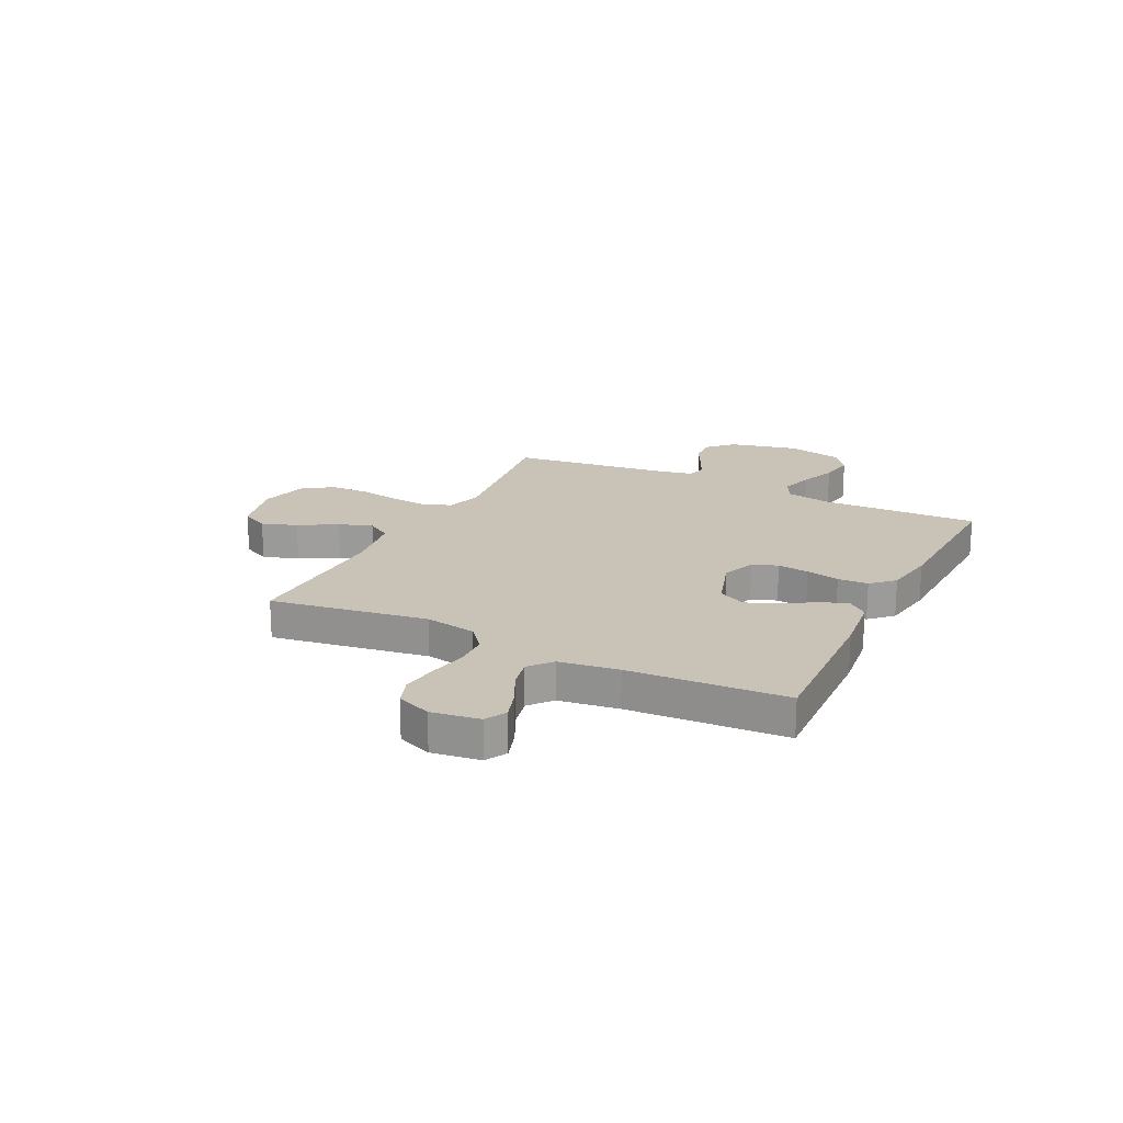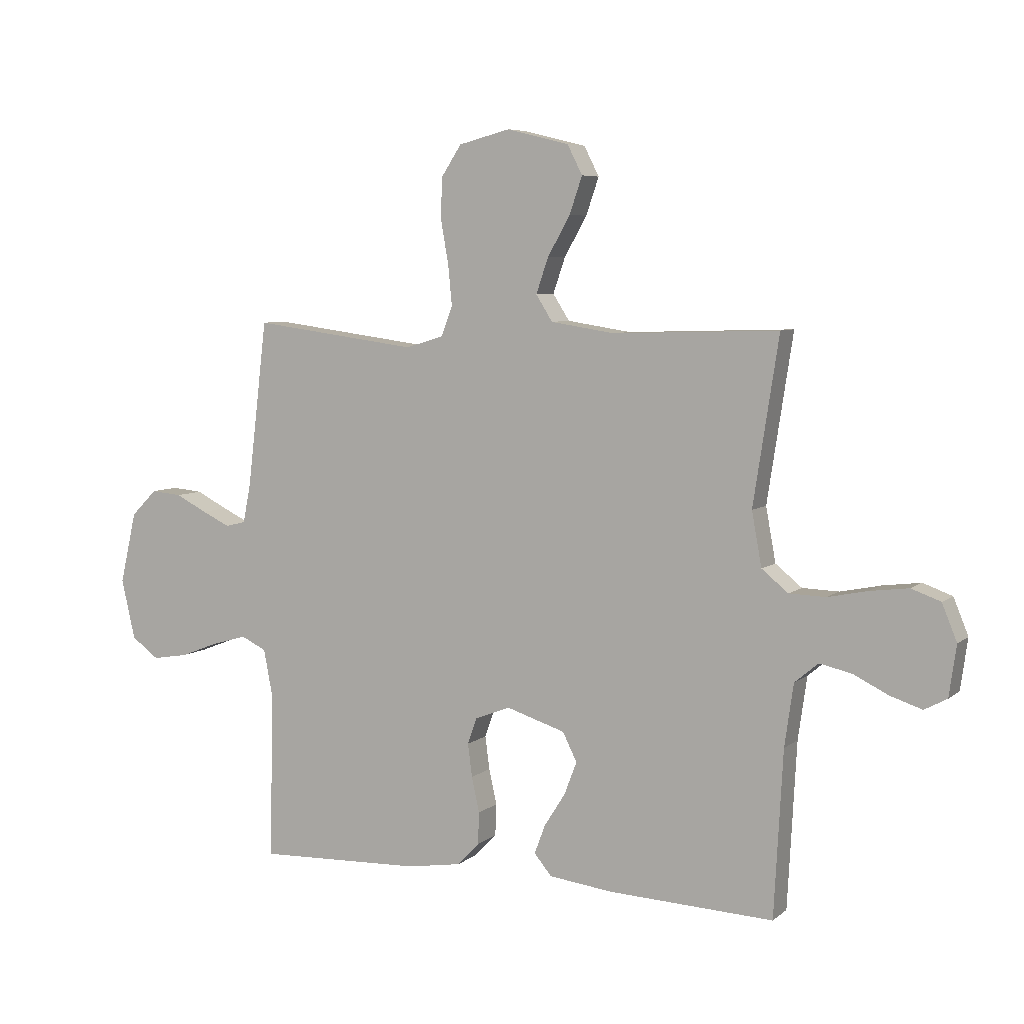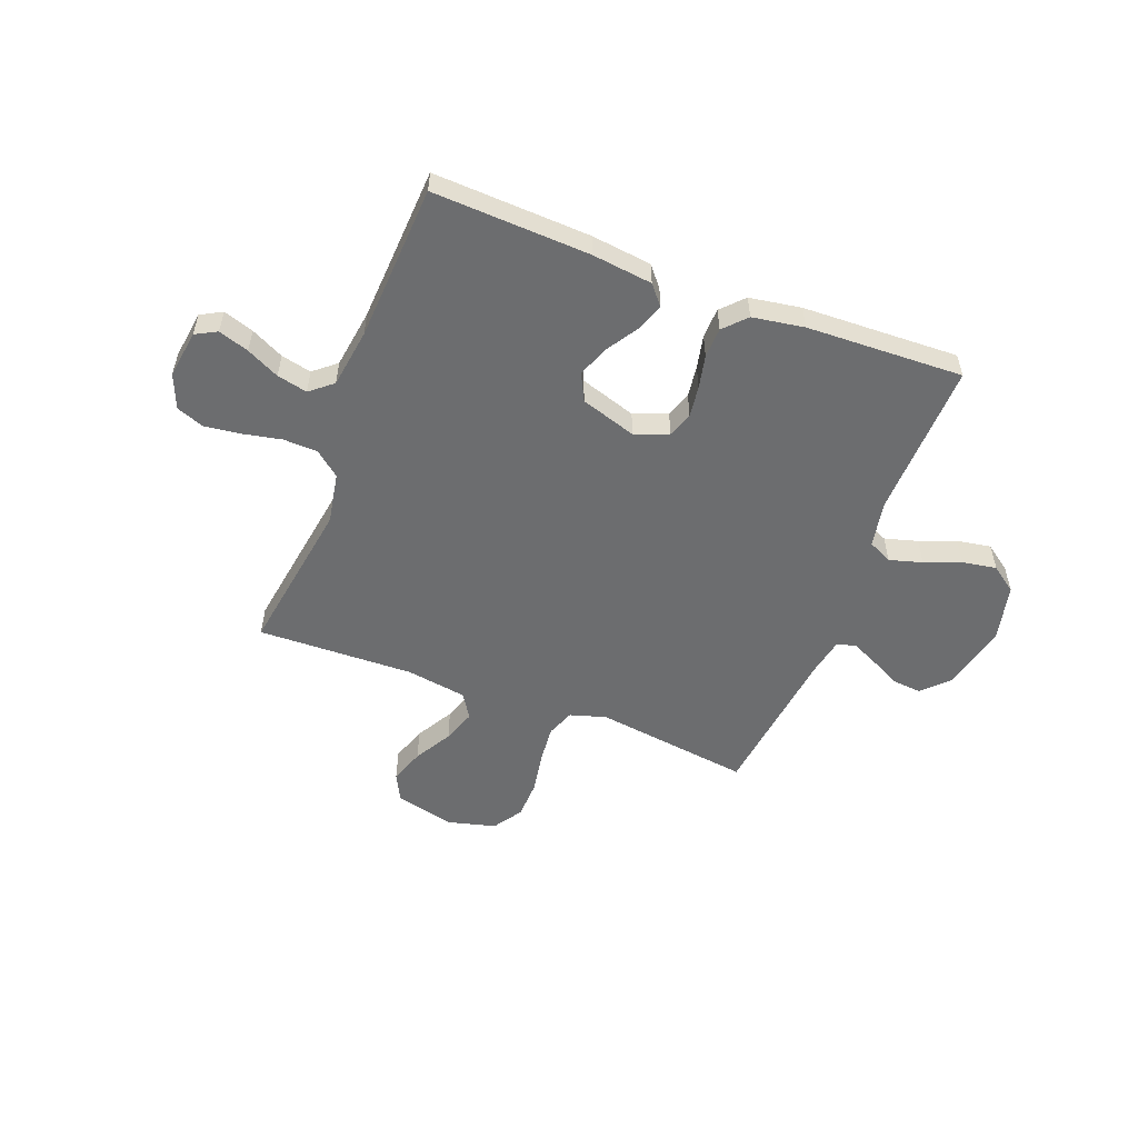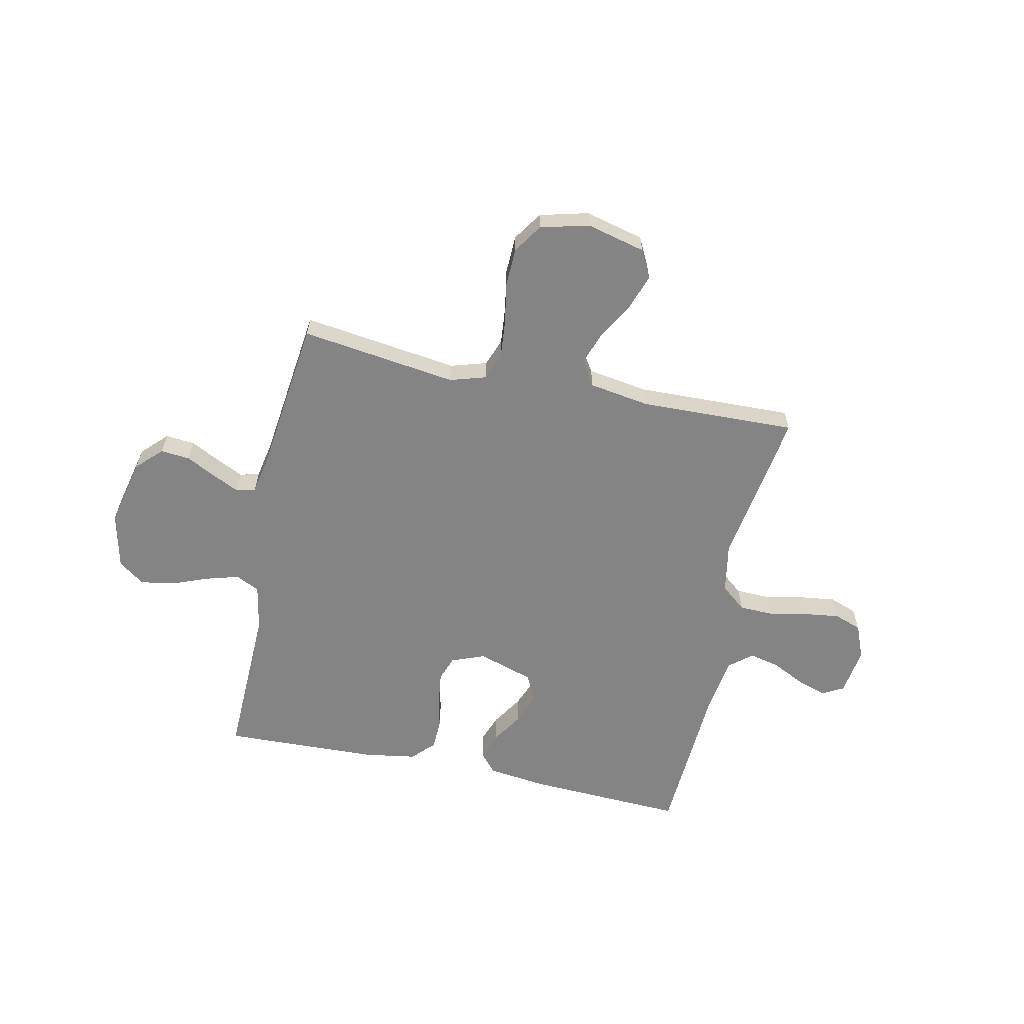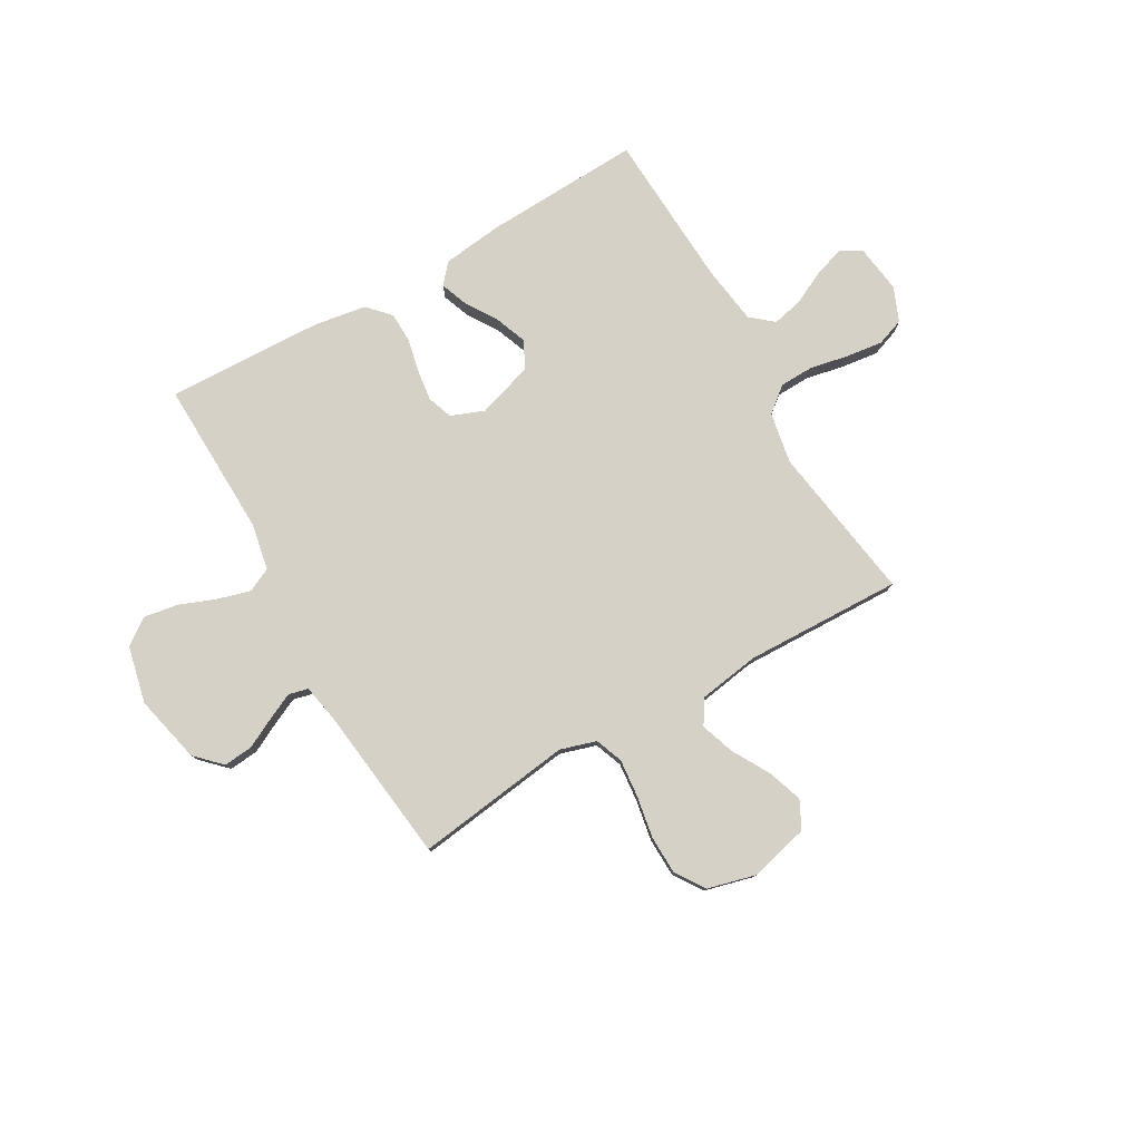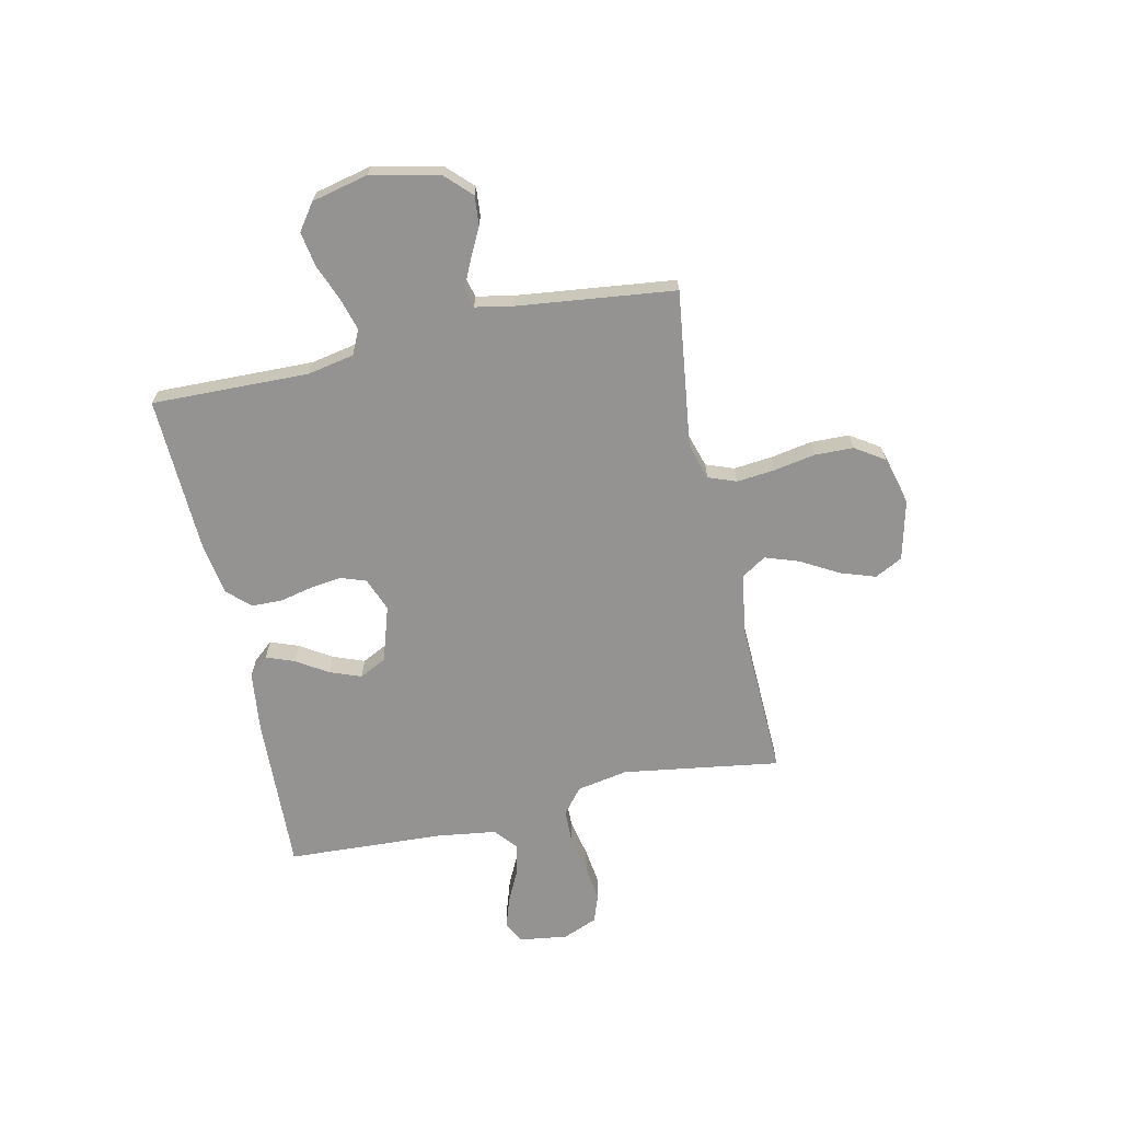
<metadata>
{"format":"obj","ext":"obj","renderer":"f3d","projection":"perspective","resolution":1024,"background":"white","views":[{"elev":19.4,"azim":116.3,"up":"+Y"},{"elev":6.4,"azim":26.0,"up":"+Z"},{"elev":-53.9,"azim":159.0,"up":"+Y"},{"elev":-61.4,"azim":-12.1,"up":"+Y"},{"elev":78.7,"azim":-29.8,"up":"+Y"},{"elev":-66.8,"azim":-77.5,"up":"+Y"}]}
</metadata>
<code>
v 0.5 0.07 -0.5
v 0.2 0.07 -0.487
v 0.084 0.07 -0.473
v 0.052 0.07 -0.435
v 0.072 0.07 -0.382
v 0.11 0.07 -0.322
v 0.133 0.07 -0.262
v 0.107 0.07 -0.21
v 0 0.07 -0.176
v -0.064 0.07 -0.201
v -0.081 0.07 -0.249
v -0.073 0.07 -0.309
v -0.059 0.07 -0.373
v -0.061 0.07 -0.431
v -0.101 0.07 -0.473
v -0.2 0.07 -0.489
v -0.5 0.07 -0.5
v -0.492 0.07 -0.2
v -0.509 0.07 -0.111
v -0.555 0.07 -0.089
v -0.618 0.07 -0.107
v -0.687 0.07 -0.134
v -0.753 0.07 -0.145
v -0.803 0.07 -0.109
v -0.828 0.07 0
v -0.798 0.07 0.13
v -0.751 0.07 0.177
v -0.695 0.07 0.172
v -0.638 0.07 0.143
v -0.587 0.07 0.119
v -0.55 0.07 0.128
v -0.536 0.07 0.2
v -0.5 0.07 0.5
v -0.2 0.07 0.46
v -0.131 0.07 0.481
v -0.111 0.07 0.534
v -0.118 0.07 0.607
v -0.132 0.07 0.686
v -0.13 0.07 0.76
v -0.093 0.07 0.816
v 0 0.07 0.84
v 0.113 0.07 0.812
v 0.14 0.07 0.759
v 0.117 0.07 0.692
v 0.076 0.07 0.62
v 0.054 0.07 0.556
v 0.084 0.07 0.509
v 0.2 0.07 0.491
v 0.5 0.07 0.5
v 0.454 0.07 0.2
v 0.472 0.07 0.102
v 0.52 0.07 0.063
v 0.586 0.07 0.061
v 0.659 0.07 0.076
v 0.728 0.07 0.085
v 0.781 0.07 0.066
v 0.808 0.07 0
v 0.795 0.07 -0.092
v 0.754 0.07 -0.114
v 0.696 0.07 -0.095
v 0.633 0.07 -0.064
v 0.575 0.07 -0.051
v 0.532 0.07 -0.087
v 0.516 0.07 -0.2
v 0.5 0 -0.5
v 0.2 0 -0.487
v 0.084 0 -0.473
v 0.052 0 -0.435
v 0.072 0 -0.382
v 0.11 0 -0.322
v 0.133 0 -0.262
v 0.107 0 -0.21
v 0 0 -0.176
v -0.064 0 -0.201
v -0.081 0 -0.249
v -0.073 0 -0.309
v -0.059 0 -0.373
v -0.061 0 -0.431
v -0.101 0 -0.473
v -0.2 0 -0.489
v -0.5 0 -0.5
v -0.492 0 -0.2
v -0.509 0 -0.111
v -0.555 0 -0.089
v -0.618 0 -0.107
v -0.687 0 -0.134
v -0.753 0 -0.145
v -0.803 0 -0.109
v -0.828 0 0
v -0.798 0 0.13
v -0.751 0 0.177
v -0.695 0 0.172
v -0.638 0 0.143
v -0.587 0 0.119
v -0.55 0 0.128
v -0.536 0 0.2
v -0.5 0 0.5
v -0.2 0 0.46
v -0.131 0 0.481
v -0.111 0 0.534
v -0.118 0 0.607
v -0.132 0 0.686
v -0.13 0 0.76
v -0.093 0 0.816
v 0 0 0.84
v 0.113 0 0.812
v 0.14 0 0.759
v 0.117 0 0.692
v 0.076 0 0.62
v 0.054 0 0.556
v 0.084 0 0.509
v 0.2 0 0.491
v 0.5 0 0.5
v 0.454 0 0.2
v 0.472 0 0.102
v 0.52 0 0.063
v 0.586 0 0.061
v 0.659 0 0.076
v 0.728 0 0.085
v 0.781 0 0.066
v 0.808 0 0
v 0.795 0 -0.092
v 0.754 0 -0.114
v 0.696 0 -0.095
v 0.633 0 -0.064
v 0.575 0 -0.051
v 0.532 0 -0.087
v 0.516 0 -0.2
f 59 60 61
f 58 59 61
f 57 58 61
f 56 57 61
f 55 56 61
f 54 55 61
f 53 54 61
f 52 53 61 62
f 51 52 62 63
f 48 49 50
f 47 48 50 51
f 43 44 45
f 42 43 45
f 41 42 45
f 40 41 45
f 39 40 45
f 38 39 45
f 37 38 45
f 36 37 45 46
f 35 36 46 47
f 32 33 34
f 51 63 64
f 47 51 64
f 35 47 64
f 34 35 64
f 32 34 64
f 31 32 64
f 27 28 29
f 26 27 29
f 25 26 29
f 24 25 29
f 23 24 29
f 22 23 29
f 21 22 29
f 16 17 18
f 15 16 18
f 14 15 18
f 13 14 18
f 12 13 18
f 11 12 18 19
f 10 11 19 20
f 4 5 6
f 3 4 6
f 2 3 6
f 1 2 6
f 64 1 6
f 64 6 7
f 30 31 64
f 20 21 29 30
f 9 10 20 30
f 8 9 30 64
f 7 8 64
f 125 124 123
f 125 123 122
f 125 122 121
f 125 121 120
f 125 120 119
f 125 119 118
f 125 118 117
f 126 125 117 116
f 127 126 116 115
f 114 113 112
f 115 114 112 111
f 109 108 107
f 109 107 106
f 109 106 105
f 109 105 104
f 109 104 103
f 109 103 102
f 109 102 101
f 110 109 101 100
f 111 110 100 99
f 98 97 96
f 128 127 115
f 128 115 111
f 128 111 99
f 128 99 98
f 128 98 96
f 128 96 95
f 93 92 91
f 93 91 90
f 93 90 89
f 93 89 88
f 93 88 87
f 93 87 86
f 93 86 85
f 82 81 80
f 82 80 79
f 82 79 78
f 82 78 77
f 82 77 76
f 83 82 76 75
f 84 83 75 74
f 70 69 68
f 70 68 67
f 70 67 66
f 70 66 65
f 70 65 128
f 71 70 128
f 128 95 94
f 94 93 85 84
f 94 84 74 73
f 128 94 73 72
f 128 72 71
f 1 65 66 2
f 2 66 67 3
f 3 67 68 4
f 4 68 69 5
f 5 69 70 6
f 6 70 71 7
f 7 71 72 8
f 8 72 73 9
f 9 73 74 10
f 10 74 75 11
f 11 75 76 12
f 12 76 77 13
f 13 77 78 14
f 14 78 79 15
f 15 79 80 16
f 16 80 81 17
f 17 81 82 18
f 18 82 83 19
f 19 83 84 20
f 20 84 85 21
f 21 85 86 22
f 22 86 87 23
f 23 87 88 24
f 24 88 89 25
f 25 89 90 26
f 26 90 91 27
f 27 91 92 28
f 28 92 93 29
f 29 93 94 30
f 30 94 95 31
f 31 95 96 32
f 32 96 97 33
f 33 97 98 34
f 34 98 99 35
f 35 99 100 36
f 36 100 101 37
f 37 101 102 38
f 38 102 103 39
f 39 103 104 40
f 40 104 105 41
f 41 105 106 42
f 42 106 107 43
f 43 107 108 44
f 44 108 109 45
f 45 109 110 46
f 46 110 111 47
f 47 111 112 48
f 48 112 113 49
f 49 113 114 50
f 50 114 115 51
f 51 115 116 52
f 52 116 117 53
f 53 117 118 54
f 54 118 119 55
f 55 119 120 56
f 56 120 121 57
f 57 121 122 58
f 58 122 123 59
f 59 123 124 60
f 60 124 125 61
f 61 125 126 62
f 62 126 127 63
f 63 127 128 64
f 64 128 65 1

</code>
